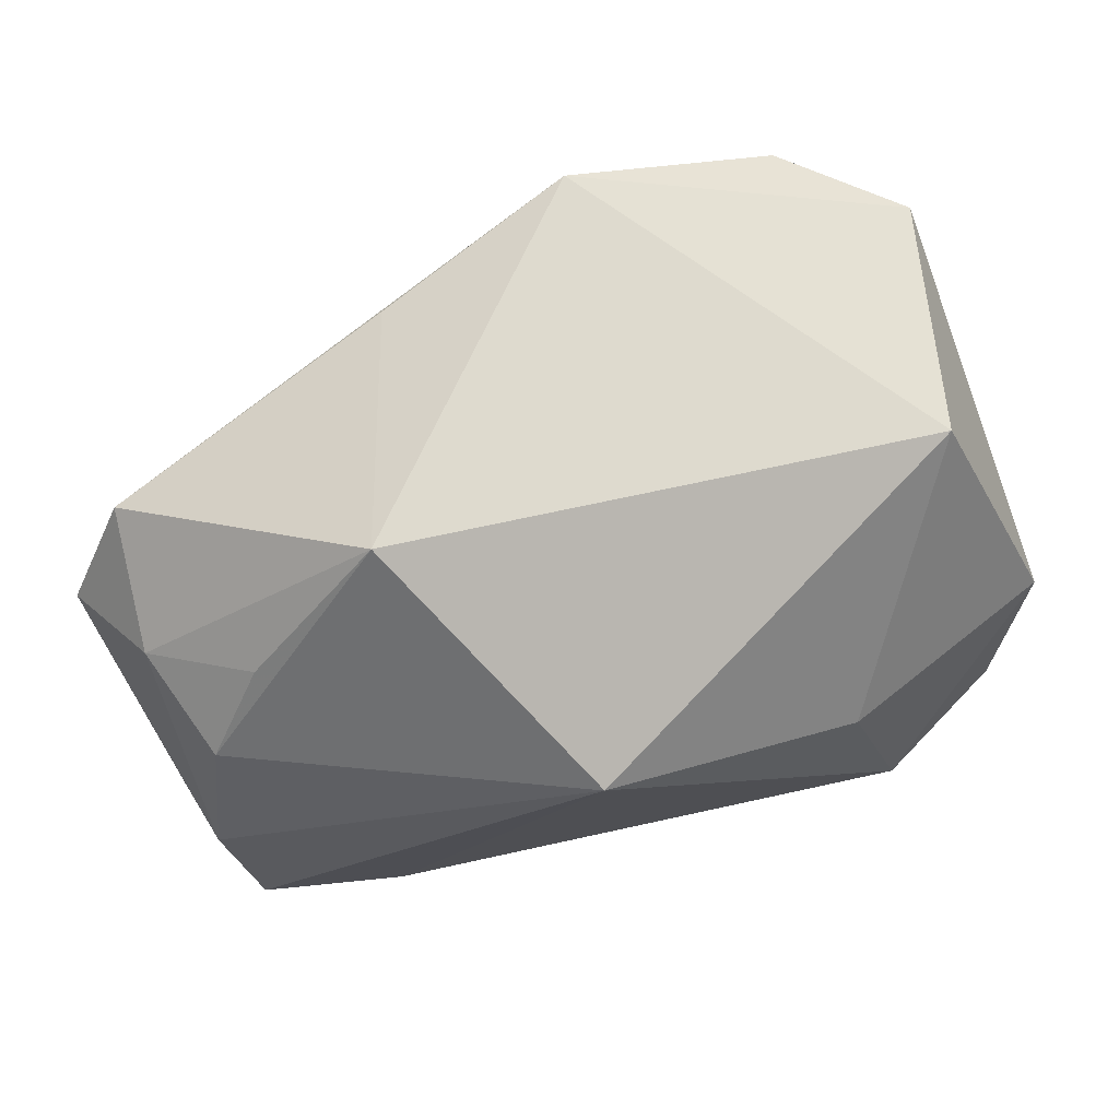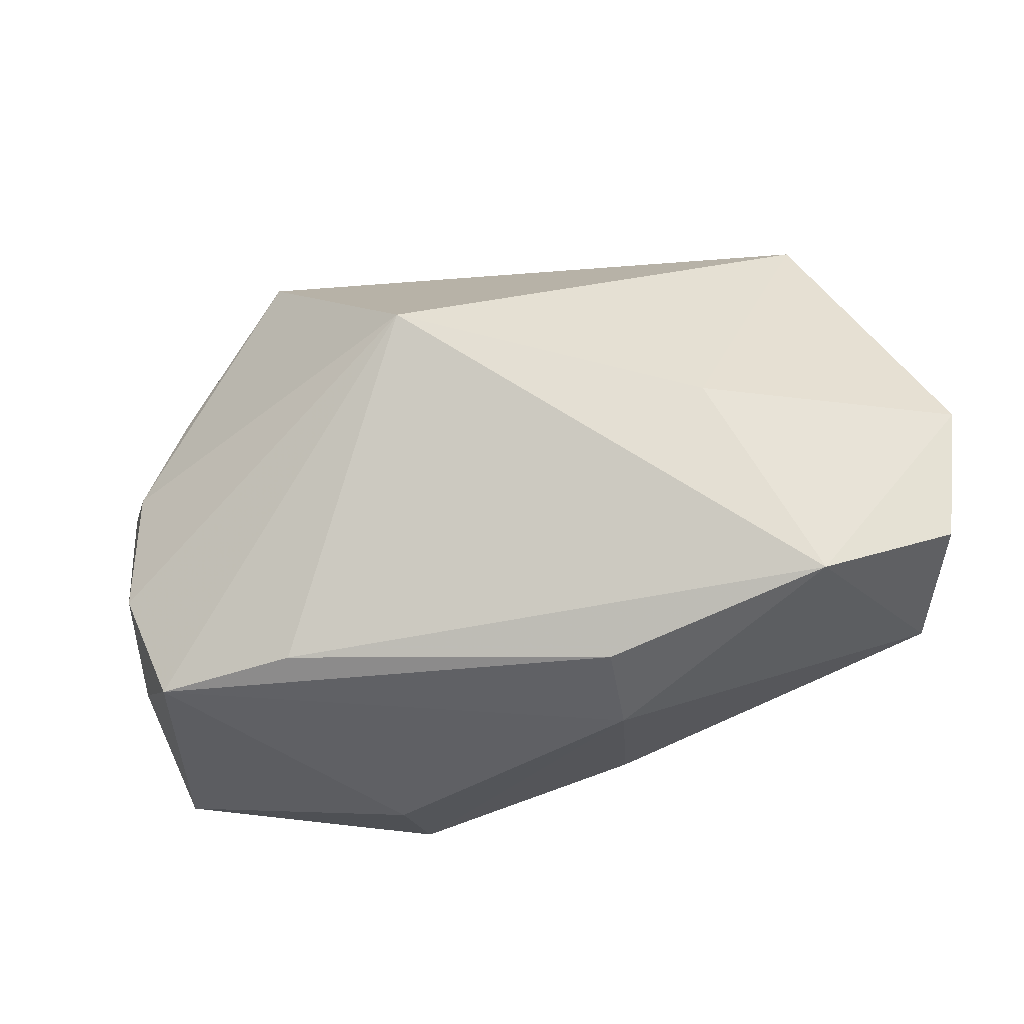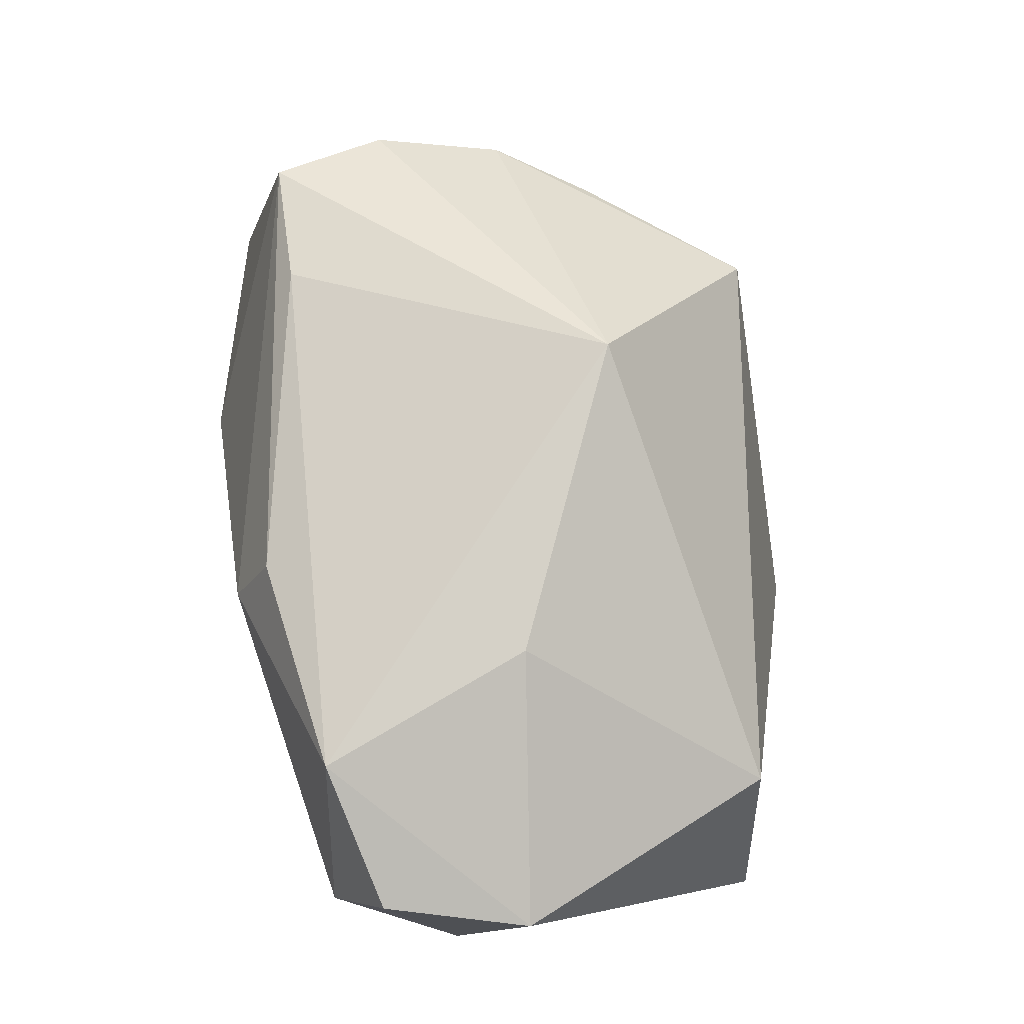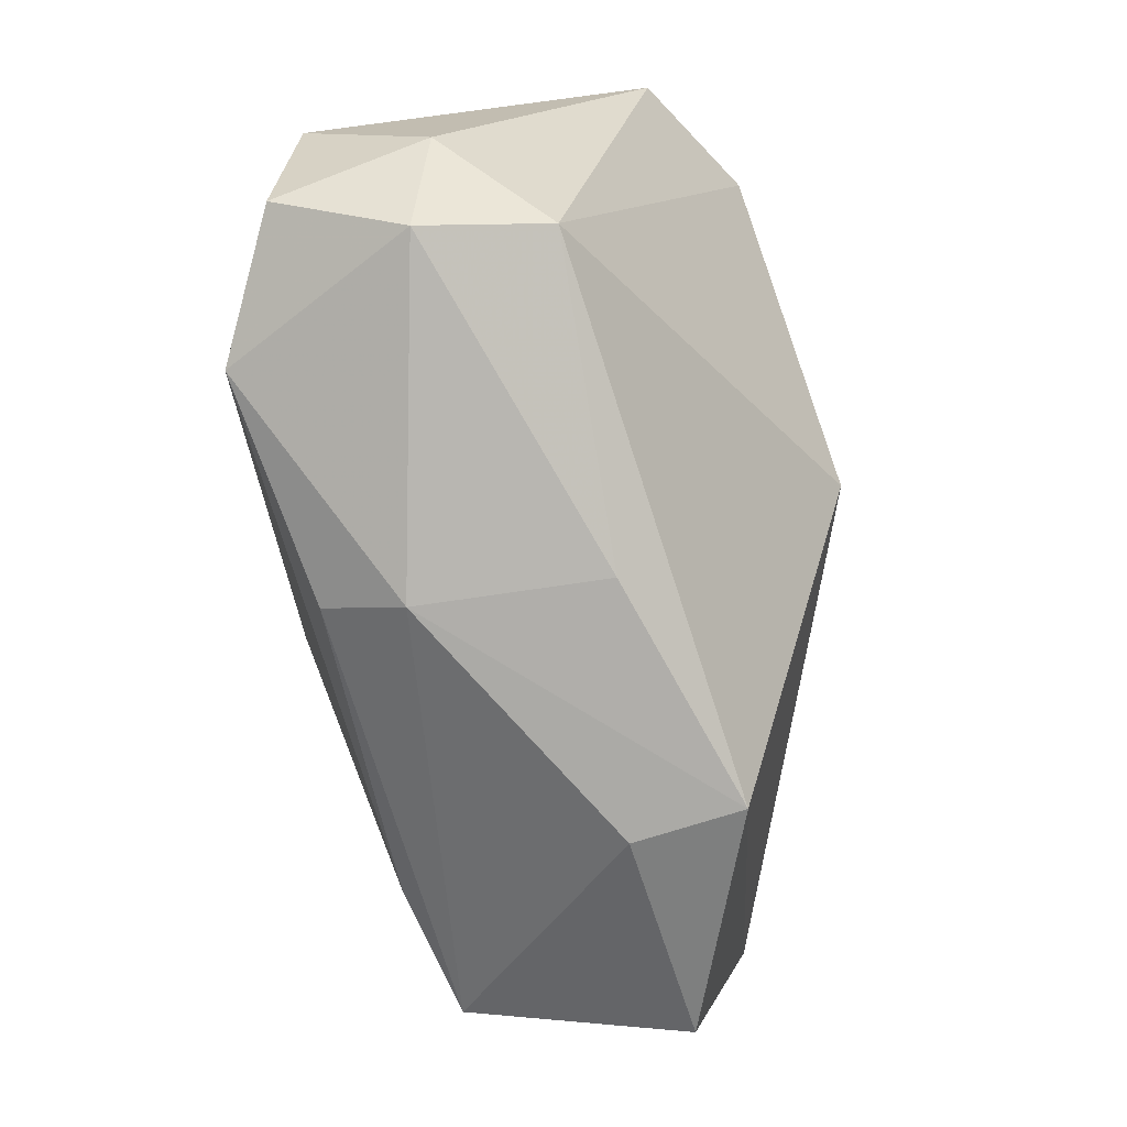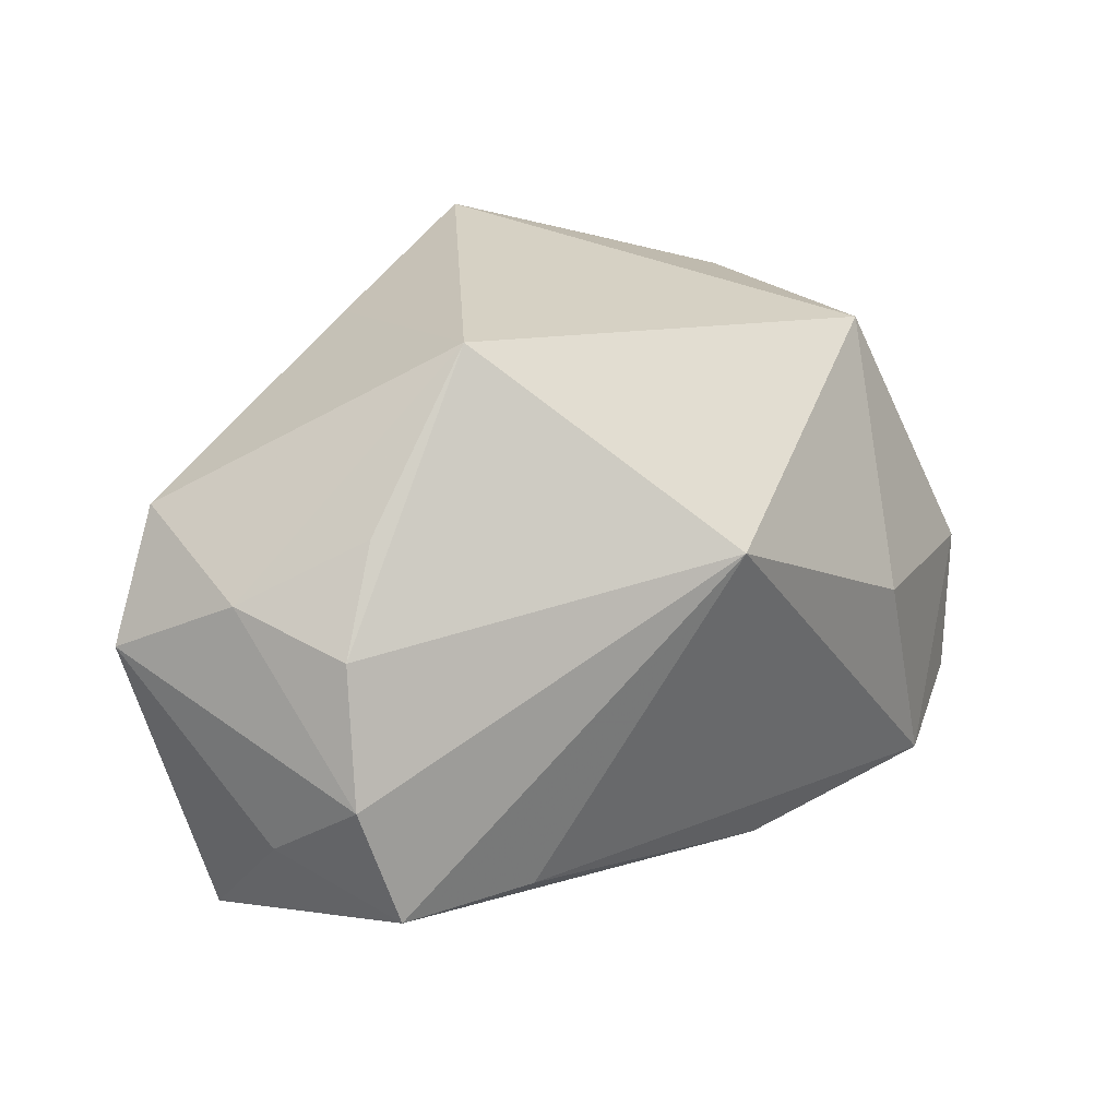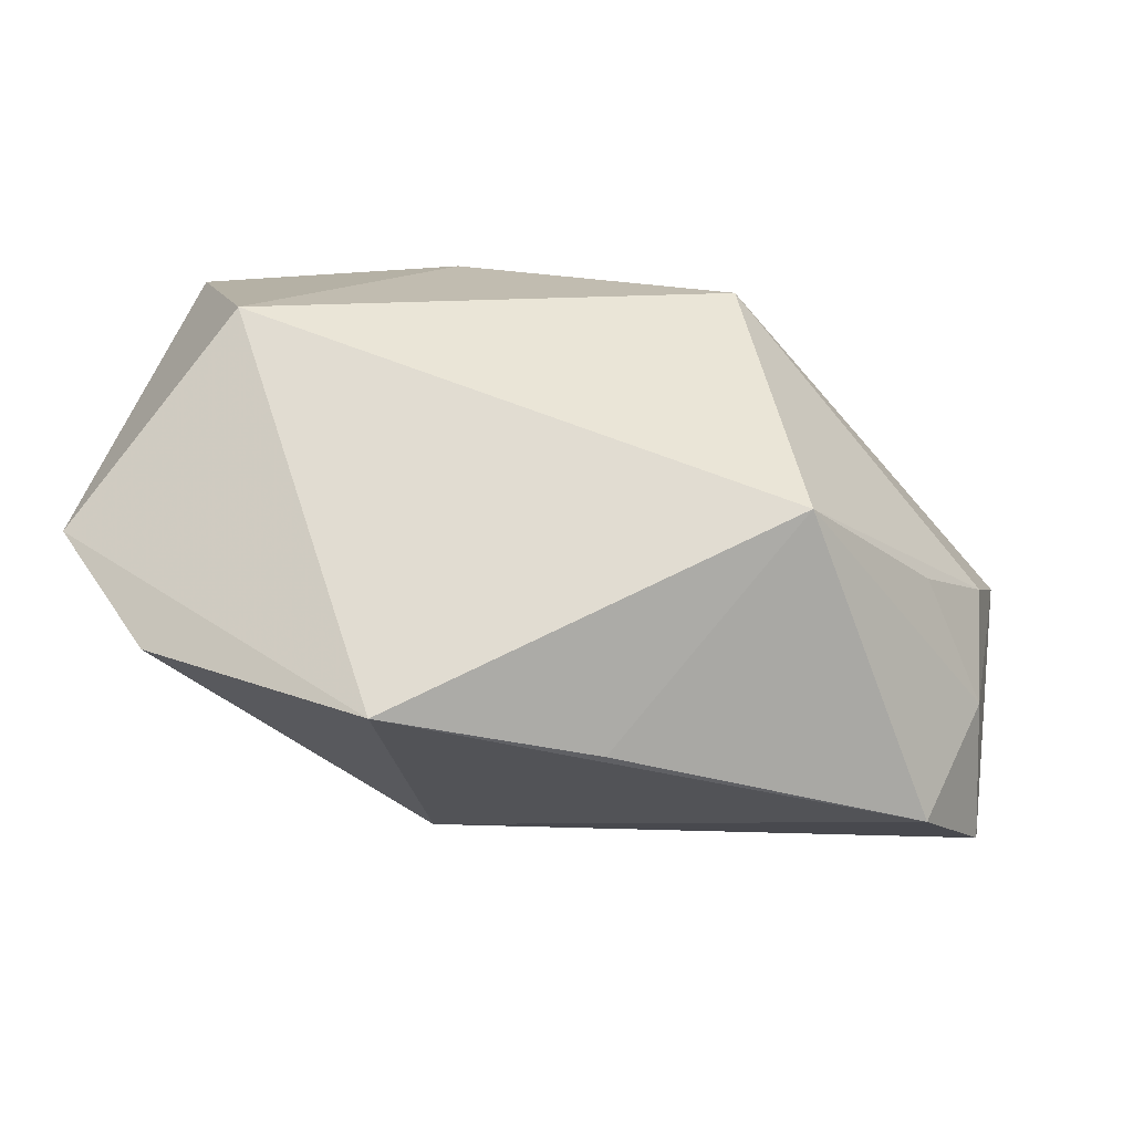
<metadata>
{"format":"obj","ext":"obj","renderer":"f3d","projection":"perspective","resolution":1024,"background":"white","views":[{"elev":63.5,"azim":-26.6,"up":"+Y"},{"elev":66.5,"azim":-11.8,"up":"+Z"},{"elev":79.2,"azim":78.1,"up":"+Z"},{"elev":-74.9,"azim":93.8,"up":"+Y"},{"elev":24.7,"azim":-53.1,"up":"+Y"},{"elev":79.9,"azim":-165.3,"up":"+Y"}]}
</metadata>
<code>
v -0.009871 0.01153 0.02454
v 0.0033 -0.02648 0.01132
v 0.03898 -0.005913 0.01826
v -0.01547 -0.0263 -0.01479
v 0.02935 0.02066 -0.01951
v -0.0399 -0.01086 -0.0008108
v 0.004148 0.001147 -0.0261
v -0.03158 0.01491 0.003498
v 0.03181 -0.01999 -0.002589
v -0.009248 0.02315 -0.01866
v 0.03029 0.01789 0.01078
v -0.03945 -0.004636 0.008026
v 0.01571 -0.001464 0.02454
v 0.03276 -0.0231 0.008773
v 0.03484 -0.0182 0.02025
v -0.03724 -0.01495 0.01046
v -0.01776 -0.02648 -0.005041
v -0.03884 0.009455 -0.004811
v -0.037 0.006764 0.005359
v 0.03851 -0.0127 0.007234
v 0.0393 0.01676 -0.01127
v 0.02201 -0.02051 0.02454
v 0.002608 -0.02276 0.01859
v -0.02017 0.02805 0.003925
v -0.02538 -0.01555 0.01471
v 0.004436 -0.02582 -0.005385
v -0.03618 0.01441 -0.01626
v -0.04197 0.00395 -0.01543
v -0.03789 -0.02029 -0.009699
v 0.009221 0.0283 -0.02096
f 4 28 7
f 1 24 19
f 2 4 26
f 2 16 17
f 17 4 2
f 28 4 29
f 29 17 16
f 4 17 29
f 1 22 13
f 13 22 3
f 23 16 2
f 2 22 23
f 24 10 27
f 7 28 27
f 12 16 1
f 1 19 12
f 14 22 2
f 2 26 14
f 16 23 25
f 1 16 25
f 25 23 22
f 25 22 1
f 24 27 18
f 18 27 28
f 28 12 18
f 18 12 19
f 30 10 24
f 7 27 30
f 30 27 10
f 11 24 1
f 3 21 11
f 11 30 24
f 21 30 11
f 1 13 11
f 11 13 3
f 6 29 16
f 16 12 6
f 28 29 6
f 6 12 28
f 3 22 15
f 22 14 15
f 20 21 3
f 3 15 20
f 20 15 14
f 8 19 24
f 24 18 8
f 8 18 19
f 7 30 5
f 5 30 21
f 21 20 9
f 9 20 14
f 9 14 26
f 7 5 9
f 9 5 21
f 9 4 7
f 9 26 4

</code>
